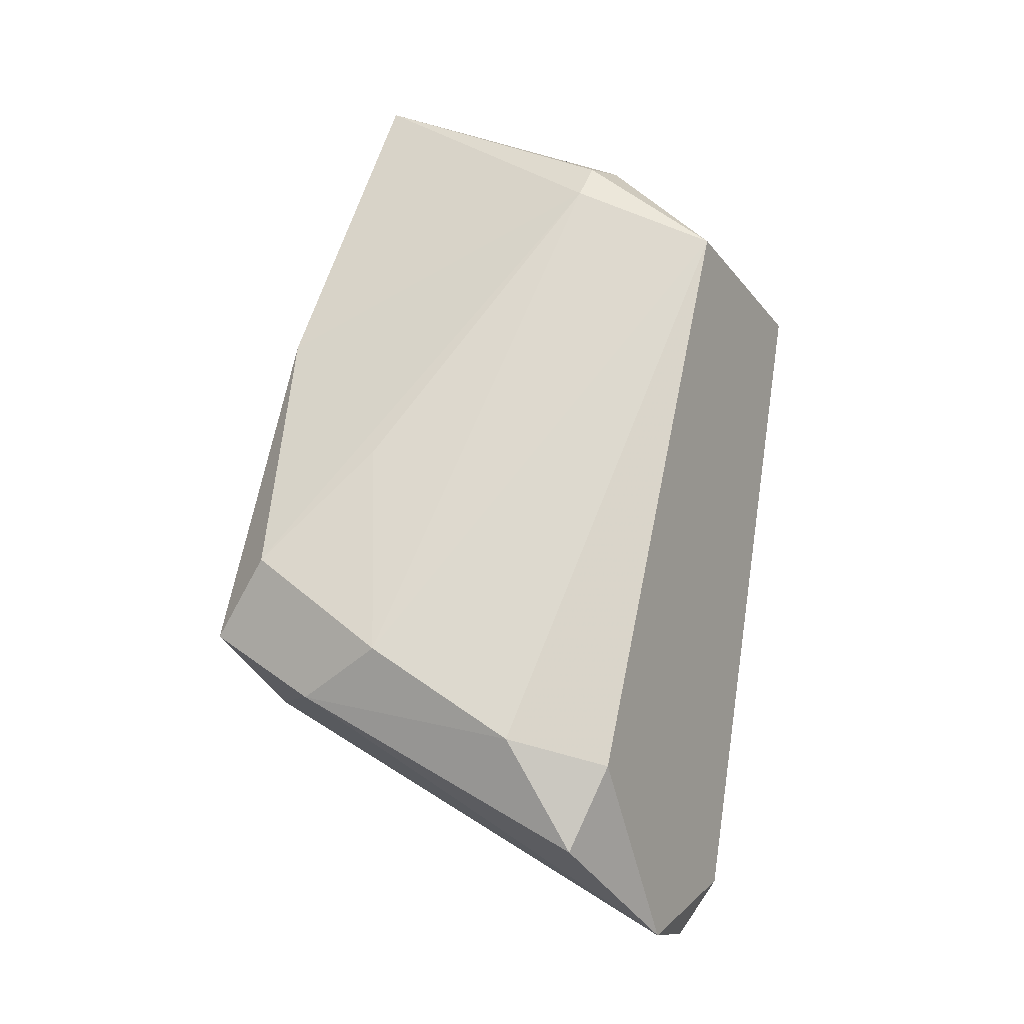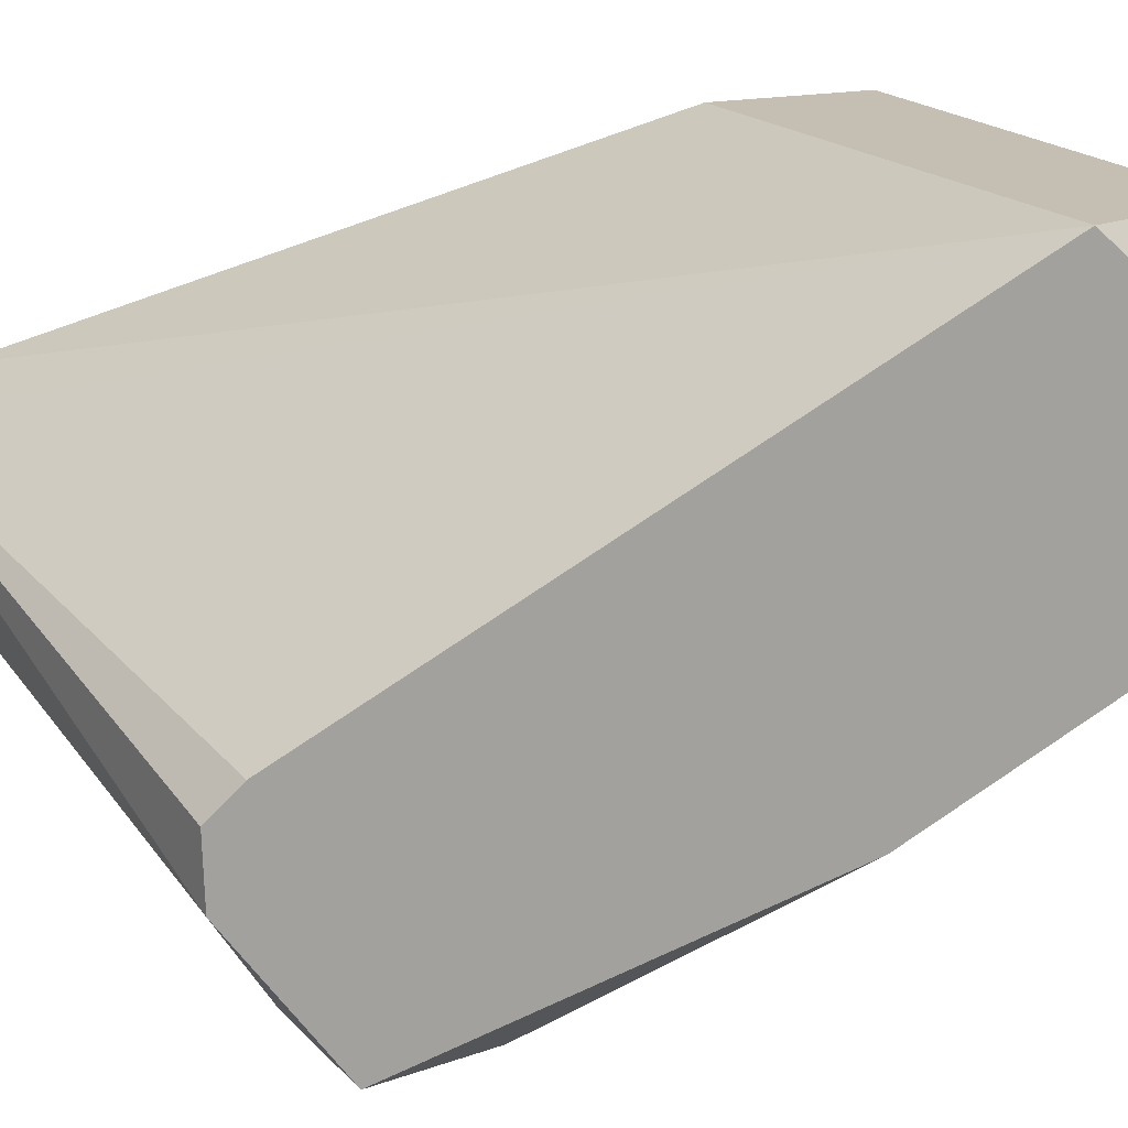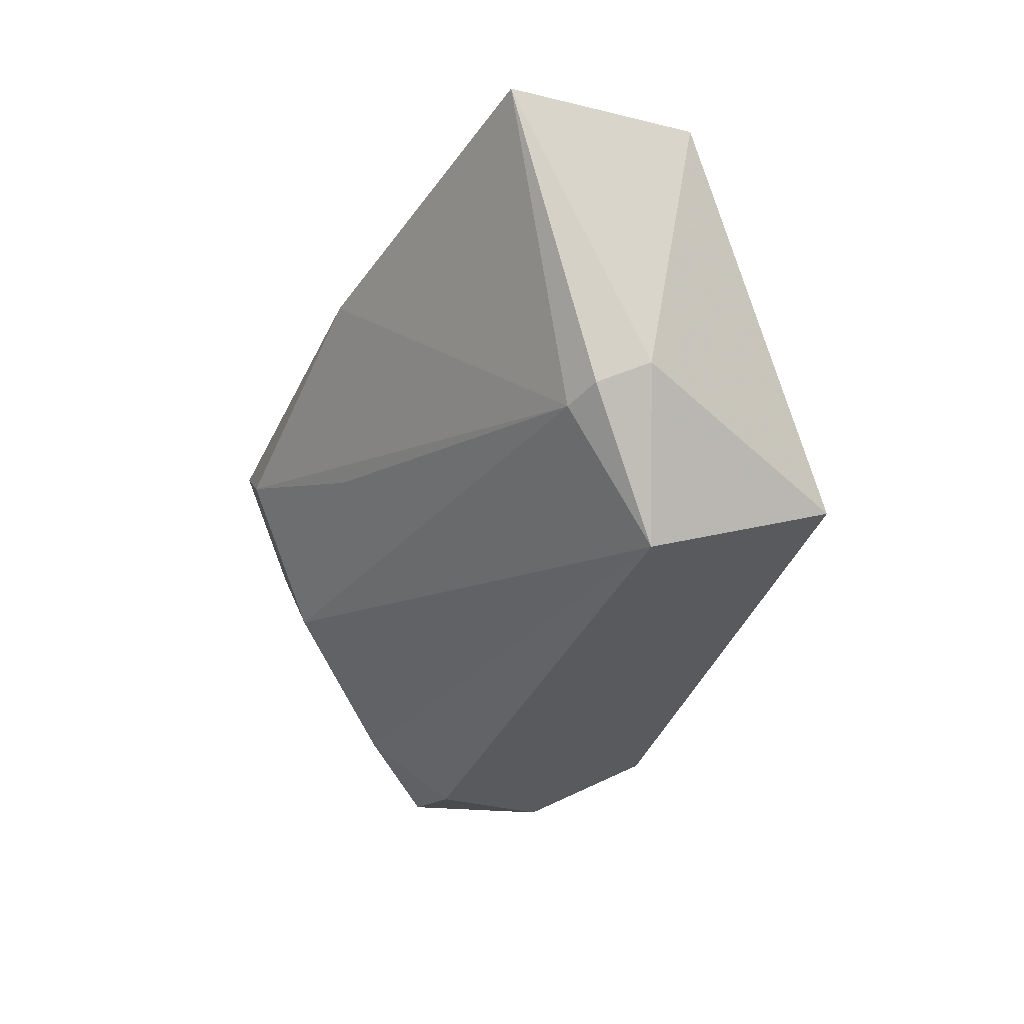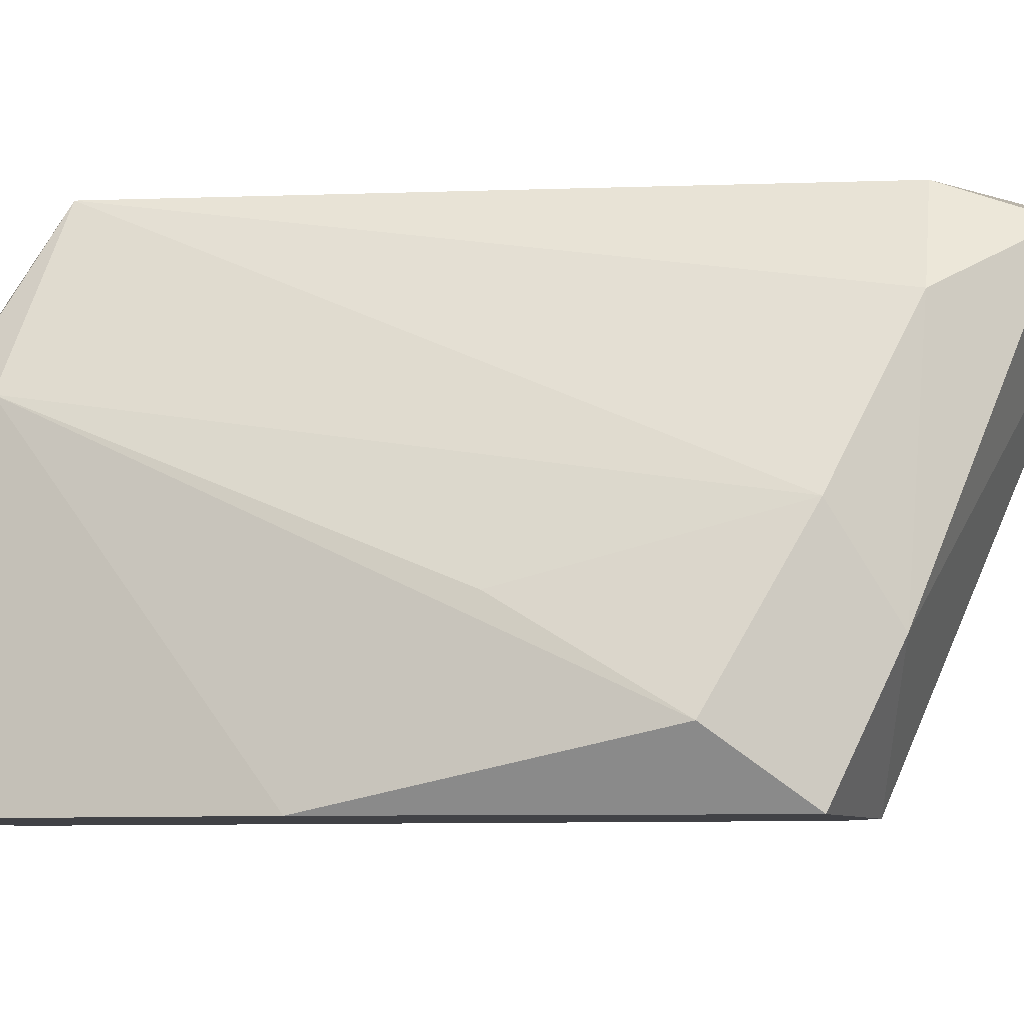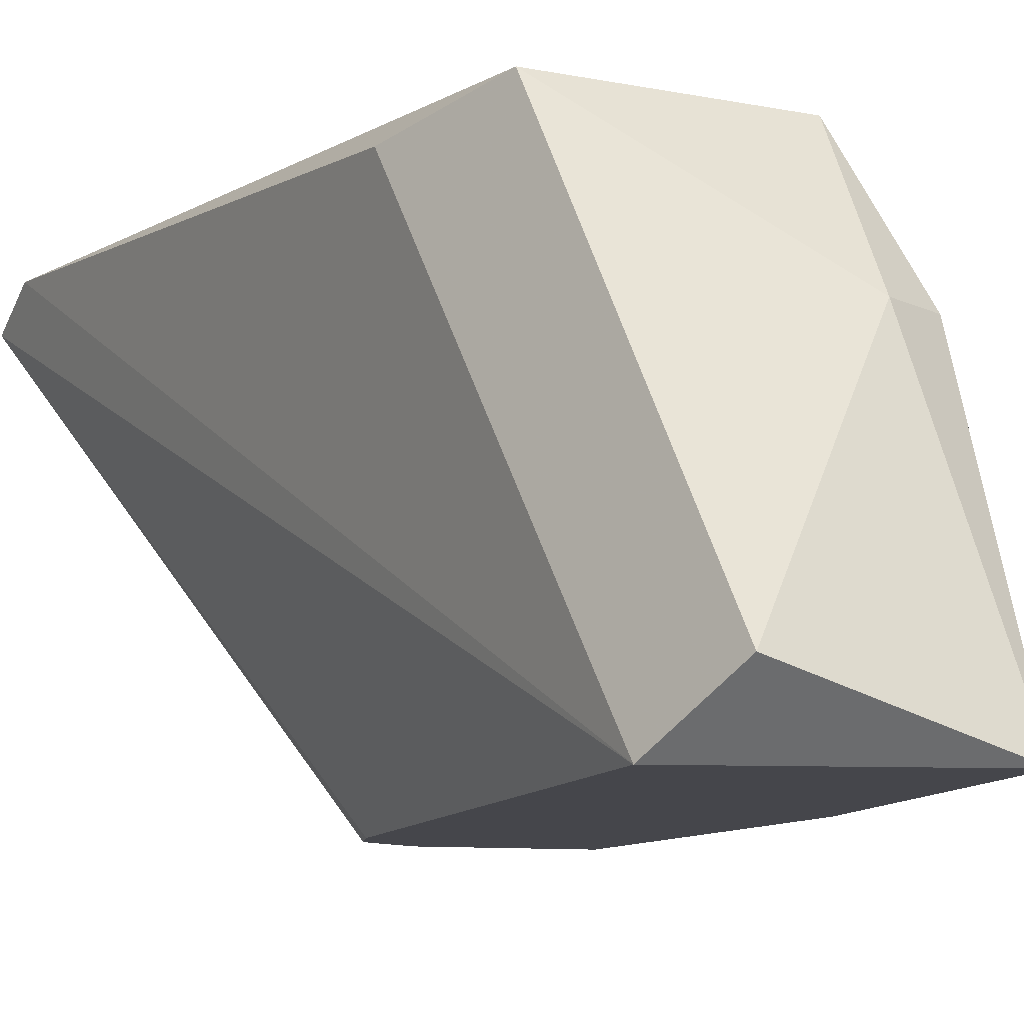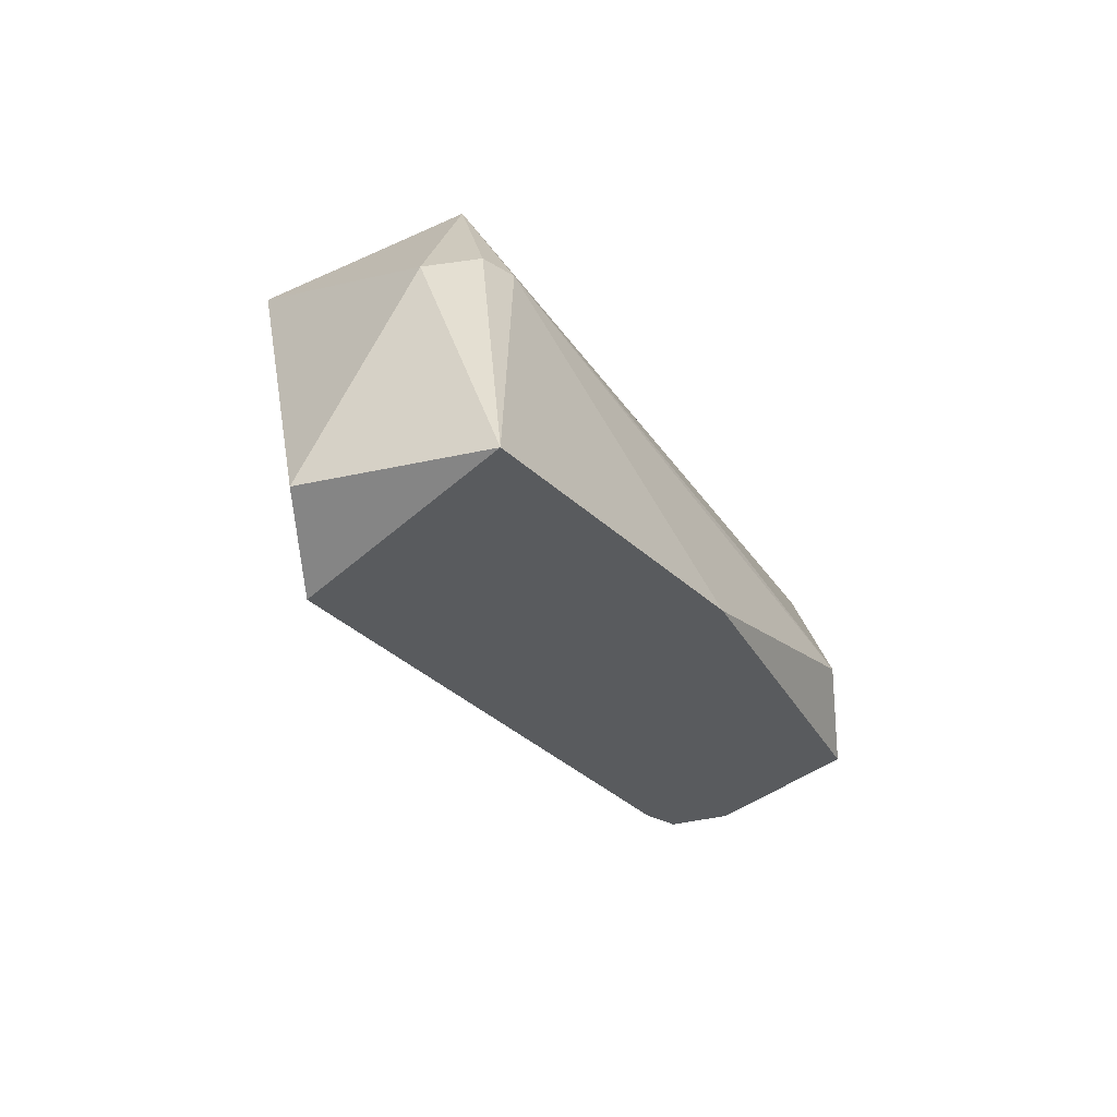
<metadata>
{"format":"obj","ext":"obj","renderer":"f3d","projection":"perspective","resolution":1024,"background":"white","views":[{"elev":3.2,"azim":120.7,"up":"+Z"},{"elev":-72.1,"azim":-88.4,"up":"+Y"},{"elev":64.9,"azim":158.0,"up":"+Z"},{"elev":-6.7,"azim":73.6,"up":"+Y"},{"elev":-10.1,"azim":-50.6,"up":"+Y"},{"elev":54.6,"azim":-10.2,"up":"+Z"}]}
</metadata>
<code>
v -0.007831 0.02869 -0.02457
v -0.007831 0.03712 -0.02963
v -0.00727 0.02869 -0.02513
v -0.006146 0.02869 -0.02513
v -0.005022 0.03656 -0.02738
v -0.003898 0.02869 -0.02344
v -0.003898 0.03263 -0.02344
v -0.003898 0.02982 -0.02176
v -0.003898 0.03094 -0.02457
v -0.01064 0.02869 -0.01165
v -0.01064 0.03712 -0.02906
v -0.009517 0.03431 -0.01389
v -0.006708 0.02869 -0.01726
v -0.005584 0.0315 -0.01951
v -0.005584 0.03712 -0.02569
v -0.01401 0.02869 -0.01502
v -0.01401 0.03712 -0.0167
v -0.01401 0.03656 -0.01895
v -0.01401 0.02982 -0.01333
v -0.00446 0.03544 -0.02513
v -0.0112 0.03431 -0.01333
v -0.01008 0.03431 -0.01333
v -0.01008 0.03712 -0.01502
v -0.01008 0.03656 -0.03019
f 20 7 9
f 16 3 10
f 23 11 17
f 16 11 24
f 10 3 6
f 11 16 18
f 17 11 18
f 16 17 18
f 16 10 19
f 17 16 19
f 11 23 2
f 24 11 2
f 23 20 15
f 20 5 15
f 2 23 15
f 5 2 15
f 23 17 21
f 19 10 21
f 17 19 21
f 22 23 21
f 10 22 21
f 3 24 4
f 6 3 4
f 24 2 4
f 14 8 7
f 8 6 7
f 20 23 7
f 8 14 12
f 23 22 12
f 22 10 12
f 14 7 12
f 7 23 12
f 6 8 13
f 10 6 13
f 8 12 13
f 12 10 13
f 3 16 1
f 16 24 1
f 24 3 1
f 5 20 9
f 2 5 9
f 6 4 9
f 4 2 9
f 7 6 9

</code>
